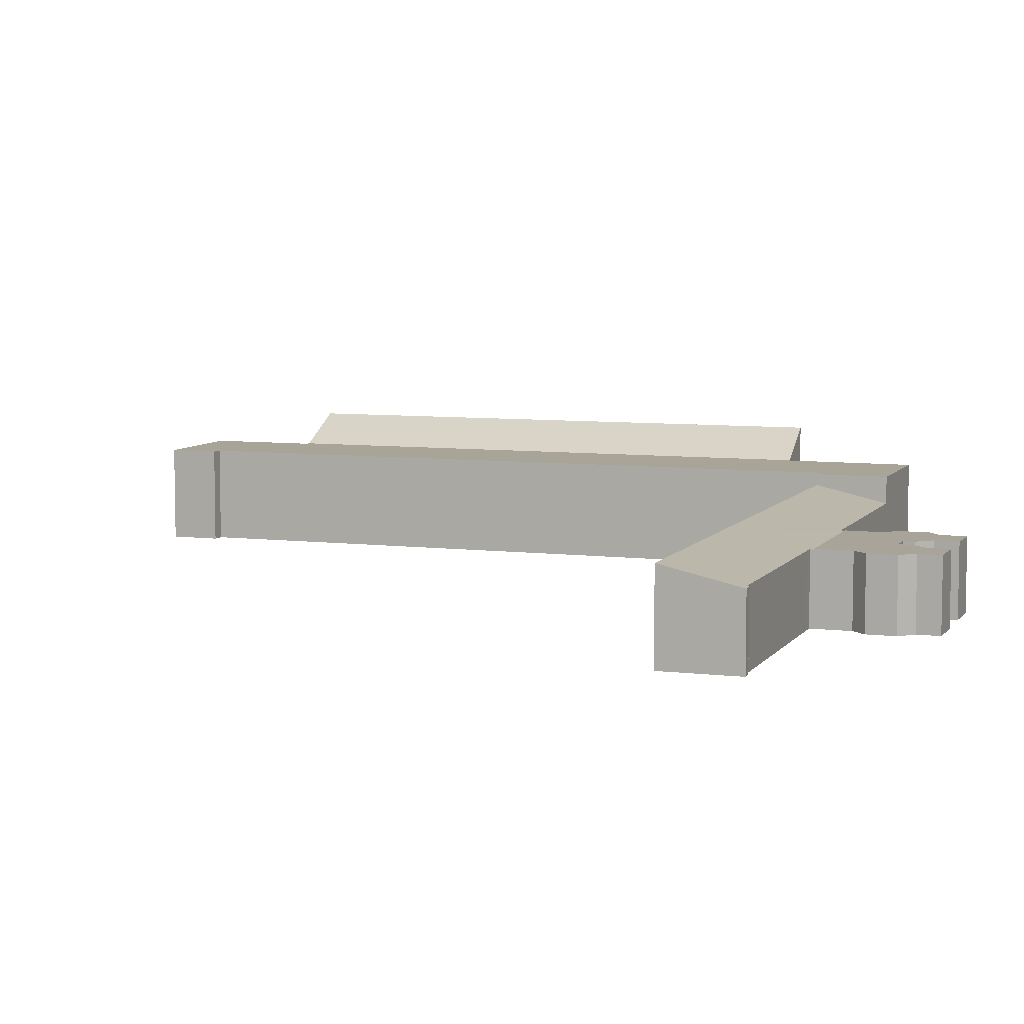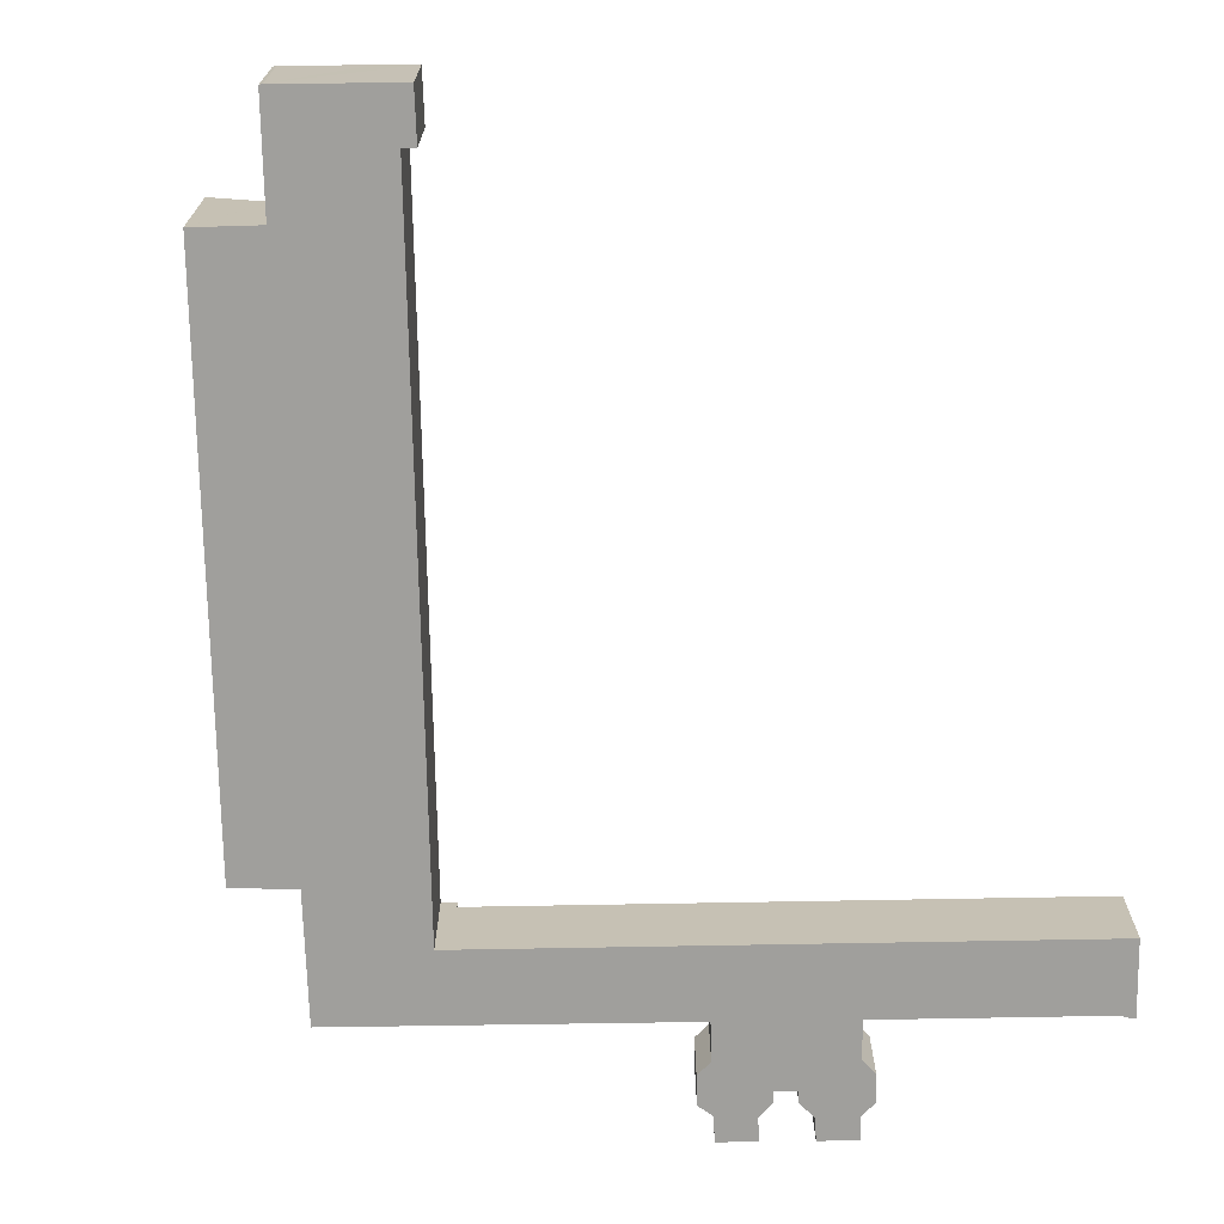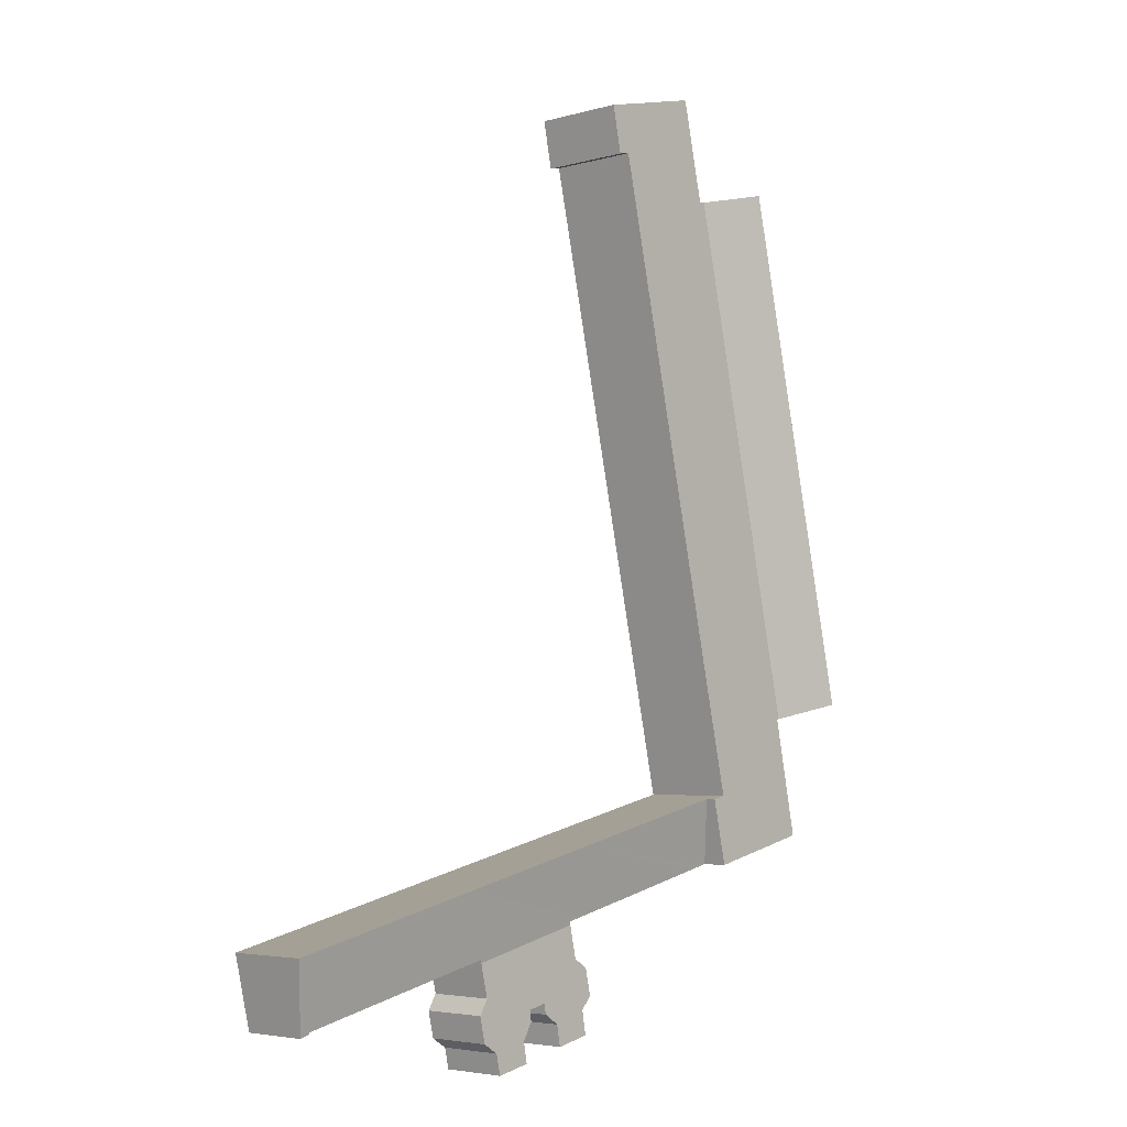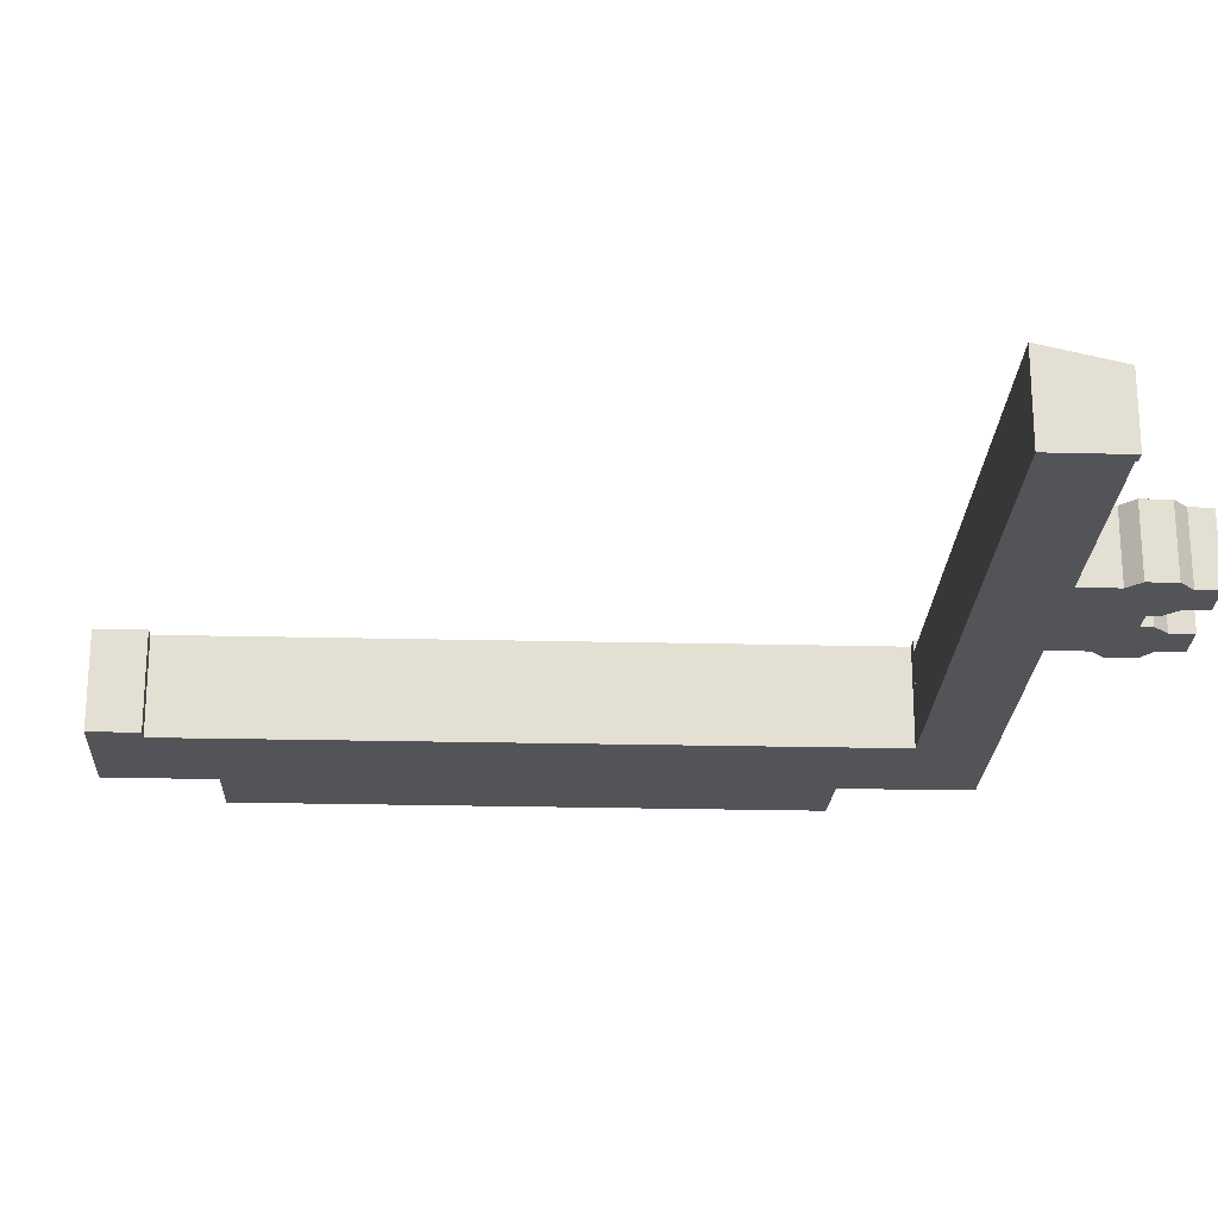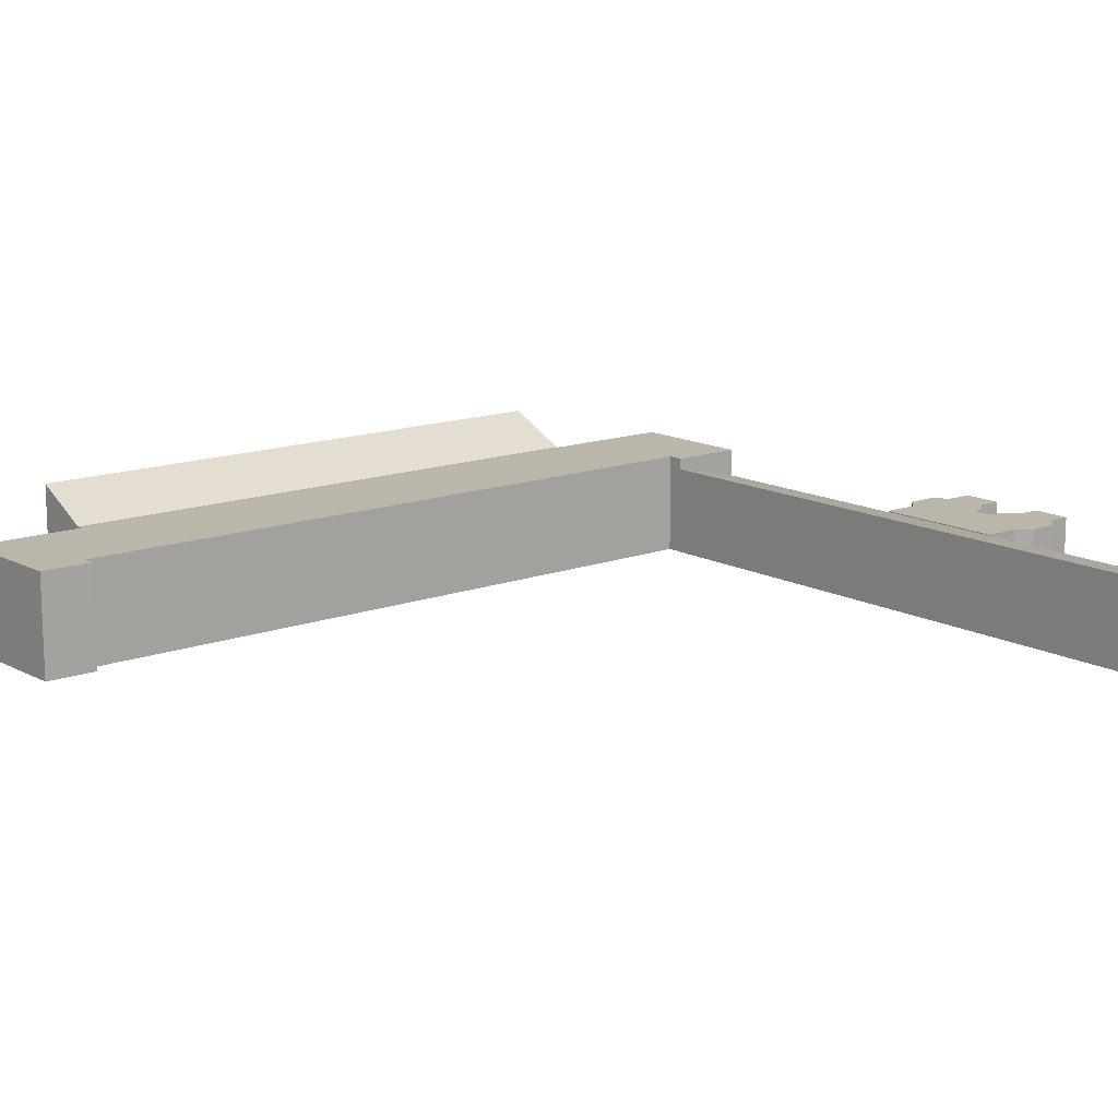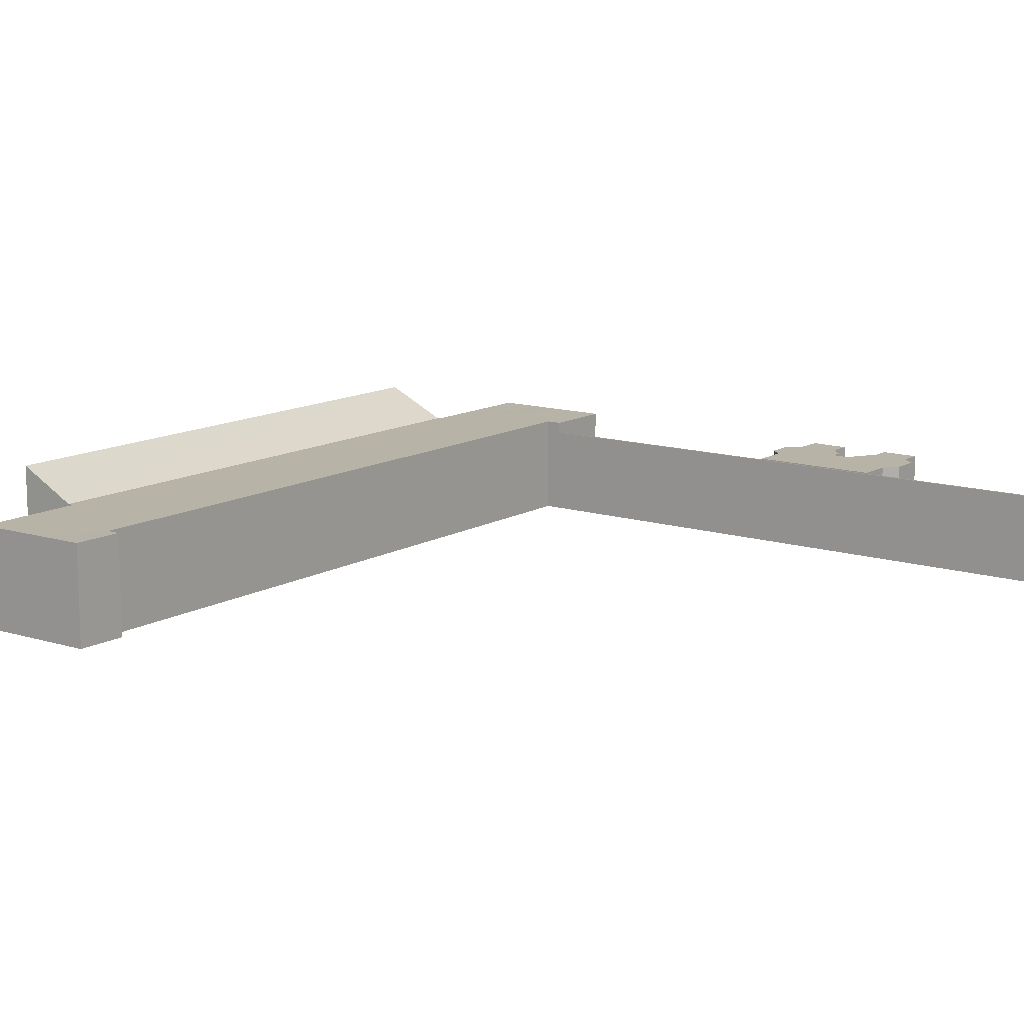
<metadata>
{"format":"obj","ext":"obj","renderer":"f3d","projection":"perspective","resolution":1024,"background":"white","views":[{"elev":7.1,"azim":122.6,"up":"+Y"},{"elev":-71.2,"azim":13.9,"up":"+Y"},{"elev":-4.3,"azim":132.5,"up":"+Z"},{"elev":-22.9,"azim":100.5,"up":"+Y"},{"elev":14.0,"azim":63.1,"up":"+Y"},{"elev":12.6,"azim":49.5,"up":"+Y"}]}
</metadata>
<code>
v  4.346 6.974 -1.191
v  13.14 6.97 38.33
v  13.58 6.974 38.23
v  4.172 6.97 -1.143
v  0.03 9.103 -0.008
v  13.09 6.992 38.33
v  11.04 6.982 -12.22
v  11.12 6.981 -7.004
v  12.17 6.982 -7.245
v  22.88 6.982 40.36
v  20.96 6.979 44.51
v  23.62 6.982 43.88
v  21.98 6.981 40.56
v  15.57 6.974 45.82
v  15.31 6.974 45.81
v  9.98 6.981 -11.97
v  7.594 6.979 -11.42
v  5.623 6.977 -10.96
v  2.421 6.974 -10.22
v  0 9.119 5.584e-16
v  9.04 9.119 39.21
v  9.04 -2.401e-15 39.21
v  13.14 -2.347e-15 38.33
v  13.58 -2.341e-15 38.23
v  13.09 -2.347e-15 38.33
v  15.31 -2.805e-15 45.81
v  15.57 -2.806e-15 45.82
v  23.62 -2.687e-15 43.88
v  20.96 -2.725e-15 44.51
v  12.17 4.436e-16 -7.245
v  11.12 4.289e-16 -7.004
v  2.421 6.26e-16 -10.22
v  4.346 7.293e-17 -1.191
v  0 0 0
v  22.88 -2.471e-15 40.36
v  21.98 -2.483e-15 40.56
v  11.04 7.481e-16 -12.22
v  9.98 7.33e-16 -11.97
v  5.623 6.714e-16 -10.96
v  7.594 6.993e-16 -11.42
v  4.172 6.999e-17 -1.143
v  0.03 4.899e-19 -0.008
v  26.22 6.203 -10.45
v  11.04 5.052 -12.22
v  12.17 6.2 -7.245
v  12.61 5.052 -12.58
v  25.07 5.047 -15.46
v  37.48 6.203 -13.02
v  26.31 5.05 -15.74
v  26.25 4.993 -15.99
v  35.39 5.043 -17.86
v  35.34 4.991 -18.09
v  36.31 5.043 -18.07
v  52.89 6.204 -16.54
v  50.97 5.051 -21.41
v  50.95 5.019 -21.55
v  51.68 5.012 -21.75
v  52.89 1.013e-15 -16.54
v  51.68 1.332e-15 -21.75
v  35.39 1.094e-15 -17.86
v  35.34 1.108e-15 -18.09
v  50.95 1.32e-15 -21.55
v  50.97 1.311e-15 -21.41
v  36.31 1.106e-15 -18.07
v  26.25 9.792e-16 -15.99
v  26.31 9.64e-16 -15.74
v  25.07 9.465e-16 -15.46
v  12.61 7.702e-16 -12.58
v  37.48 7.973e-16 -13.02
v  26.22 6.4e-16 -10.45
v  24.62 5.056 -19.1
v  25.72 5.056 -18.43
v  24.16 5.056 -21.14
v  24.98 5.056 -22.1
v  27.64 5.056 -22.89
v  27.61 5.056 -23.09
v  24.65 5.056 -23.92
v  27.37 5.056 -24.5
v  29 5.056 -21.33
v  28.83 5.056 -22.11
v  34.76 5.056 -20.53
v  35.42 5.056 -21.66
v  33.81 5.056 -24.36
v  34.99 5.056 -23.62
v  26.25 5.056 -15.99
v  35.34 5.056 -18.09
v  24.91 5.056 -22.47
v  30.47 5.056 -21.66
v  30.33 5.056 -22.47
v  31.08 5.056 -23.77
v  31.05 5.056 -23.89
v  30.78 5.056 -25.35
v  33.77 5.056 -24.52
v  33.46 5.056 -25.9
v  34.76 1.257e-15 -20.53
v  35.42 1.327e-15 -21.66
v  34.99 1.446e-15 -23.62
v  33.81 1.491e-15 -24.36
v  33.46 1.586e-15 -25.9
v  33.77 1.501e-15 -24.52
v  29 1.306e-15 -21.33
v  28.83 1.354e-15 -22.11
v  27.64 1.402e-15 -22.89
v  27.37 1.5e-15 -24.5
v  27.61 1.414e-15 -23.09
v  30.78 1.552e-15 -25.35
v  30.47 1.326e-15 -21.66
v  24.65 1.465e-15 -23.92
v  31.08 1.456e-15 -23.77
v  31.05 1.463e-15 -23.89
v  30.33 1.376e-15 -22.47
v  24.98 1.353e-15 -22.1
v  24.91 1.376e-15 -22.47
v  24.16 1.295e-15 -21.14
v  24.62 1.169e-15 -19.1
v  25.72 1.129e-15 -18.43
g defaultobject
f 1 2 3
f 2 1 4
f 5 2 4
f 2 5 6
f 7 8 9
f 10 11 12
f 11 10 13
f 11 13 14
f 14 13 8
f 14 8 15
f 15 8 3
f 3 8 1
f 1 8 7
f 1 7 16
f 1 16 17
f 1 17 18
f 1 18 19
f 20 6 5
f 6 20 21
f 22 6 21
f 6 22 2
f 2 22 3
f 3 22 23
f 3 23 24
f 23 22 25
f 26 14 15
f 14 26 27
f 27 11 14
f 11 27 12
f 12 27 28
f 28 27 29
f 8 30 9
f 30 8 31
f 24 15 3
f 15 24 26
f 32 1 19
f 1 32 33
f 34 21 20
f 21 34 22
f 28 10 12
f 10 28 35
f 36 8 13
f 8 36 31
f 30 7 9
f 7 30 37
f 35 13 10
f 13 35 36
f 37 16 7
f 16 37 17
f 17 37 18
f 18 37 19
f 19 37 38
f 19 38 39
f 19 39 32
f 39 38 40
f 33 4 1
f 4 33 5
f 5 33 20
f 20 33 41
f 20 41 42
f 20 42 34
f 28 36 35
f 30 38 37
f 38 30 40
f 40 30 39
f 39 30 32
f 32 30 31
f 32 31 33
f 33 31 36
f 33 36 41
f 41 36 42
f 42 36 34
f 34 36 24
f 24 36 26
f 26 36 28
f 26 28 29
f 26 29 27
f 34 25 22
f 25 34 24
f 25 24 23
f 43 44 45
f 44 43 46
f 46 43 47
f 47 43 48
f 47 48 49
f 49 48 50
f 50 48 51
f 50 51 52
f 51 48 53
f 53 48 54
f 53 54 55
f 55 54 56
f 56 54 57
f 58 57 54
f 57 58 59
f 60 52 51
f 52 60 61
f 57 62 56
f 62 57 59
f 63 53 55
f 53 63 64
f 53 64 51
f 51 64 60
f 52 65 50
f 65 52 61
f 66 47 49
f 47 66 46
f 46 66 67
f 46 67 68
f 46 68 44
f 44 68 37
f 56 63 55
f 63 56 62
f 50 66 49
f 66 50 65
f 44 30 45
f 30 44 37
f 48 58 54
f 58 48 69
f 69 48 43
f 69 43 70
f 70 43 45
f 70 45 30
f 37 70 30
f 70 37 68
f 70 68 67
f 70 67 69
f 69 67 66
f 69 66 65
f 69 65 60
f 60 65 61
f 69 60 64
f 69 64 63
f 69 63 58
f 58 63 62
f 58 62 59
f 71 72 73
f 74 73 72
f 75 76 77
f 78 77 76
f 75 79 80
f 81 82 83
f 84 83 82
f 85 86 72
f 74 72 86
f 87 74 86
f 79 87 86
f 77 87 79
f 75 77 79
f 88 79 86
f 89 88 86
f 90 89 86
f 91 90 86
f 92 91 86
f 83 92 86
f 93 92 83
f 94 92 93
f 81 83 86
f 61 81 86
f 81 61 95
f 96 84 82
f 84 96 97
f 98 93 83
f 93 98 94
f 94 98 99
f 99 98 100
f 101 80 79
f 80 101 102
f 103 76 75
f 76 103 78
f 78 103 104
f 104 103 105
f 95 82 81
f 82 95 96
f 97 83 84
f 83 97 98
f 102 75 80
f 75 102 103
f 99 92 94
f 92 99 106
f 107 79 88
f 79 107 101
f 104 77 78
f 77 104 108
f 106 91 92
f 91 106 90
f 90 106 109
f 109 106 110
f 111 88 89
f 88 111 107
f 108 87 77
f 87 108 74
f 74 108 112
f 112 108 113
f 114 71 73
f 71 114 115
f 116 85 72
f 85 116 65
f 109 89 90
f 89 109 111
f 112 73 74
f 73 112 114
f 115 72 71
f 72 115 116
f 65 86 85
f 86 65 61
f 114 112 115
f 116 115 112
f 95 97 96
f 108 104 113
f 112 113 104
f 116 112 104
f 65 116 104
f 105 65 104
f 103 65 105
f 101 65 103
f 61 65 101
f 102 101 103
f 107 61 101
f 109 61 107
f 98 61 109
f 100 98 109
f 99 100 109
f 95 61 98
f 97 95 98
f 106 99 110
f 109 110 99
f 107 111 109

</code>
